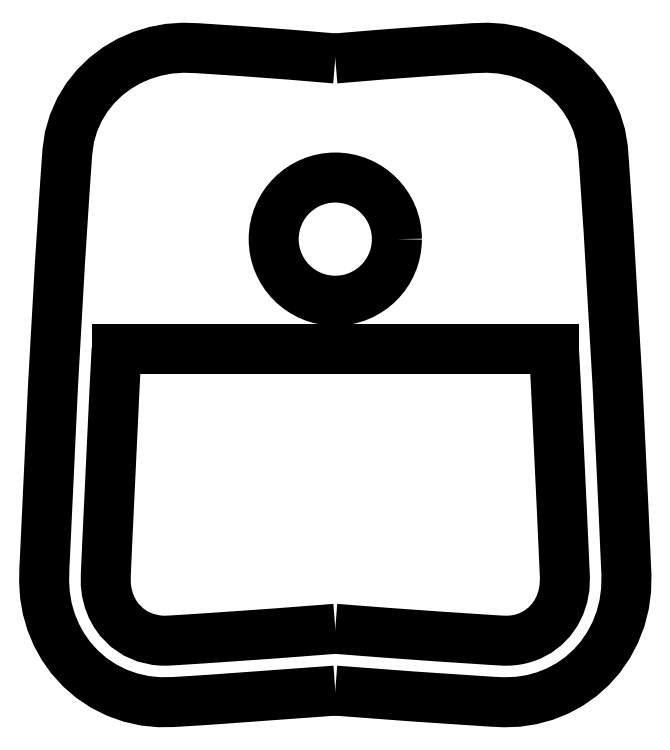
<metadata>
{"format":"dxf","ext":"dxf","renderer":"ezdxf+matplotlib","layout":"modelspace","background":"white","min_lineweight":24,"dpi":150}
</metadata>
<code>
0
SECTION
2
ENTITIES
0
POLYLINE
8
0
66
     1
10
0
20
0
30
0
70
   128
0
VERTEX
8
0
10
4.728e-05
20
127.7
30
0
0
VERTEX
8
0
10
-6.134
20
128.2
30
0
0
VERTEX
8
0
10
-12.27
20
128.7
30
0
0
VERTEX
8
0
10
-18.41
20
129.1
30
0
0
VERTEX
8
0
10
-20.27
20
129.1
30
0
0
VERTEX
8
0
10
-22.14
20
129
30
0
0
VERTEX
8
0
10
-23.97
20
128.6
30
0
0
VERTEX
8
0
10
-25.76
20
128.1
30
0
0
VERTEX
8
0
10
-27.47
20
127.3
30
0
0
VERTEX
8
0
10
-29.09
20
126.4
30
0
0
VERTEX
8
0
10
-30.57
20
125.3
30
0
0
VERTEX
8
0
10
-31.91
20
123.9
30
0
0
VERTEX
8
0
10
-33.08
20
122.5
30
0
0
VERTEX
8
0
10
-34.05
20
120.9
30
0
0
VERTEX
8
0
10
-34.85
20
119.1
30
0
0
VERTEX
8
0
10
-35.39
20
117.2
30
0
0
VERTEX
8
0
10
-35.67
20
115.3
30
0
0
VERTEX
8
0
10
-35.8
20
113.3
30
0
0
VERTEX
8
0
10
-35.94
20
111.4
30
0
0
VERTEX
8
0
10
-36.07
20
109.5
30
0
0
VERTEX
8
0
10
-36.66
20
100.4
30
0
0
VERTEX
8
0
10
-37.57
20
84.2
30
0
0
VERTEX
8
0
10
-38.55
20
63.54
30
0
0
VERTEX
8
0
10
-38.63
20
61.73
30
0
0
VERTEX
8
0
10
-38.72
20
59.91
30
0
0
VERTEX
8
0
10
-38.76
20
58.08
30
0
0
VERTEX
8
0
10
-38.65
20
56.24
30
0
0
VERTEX
8
0
10
-38.34
20
54.43
30
0
0
VERTEX
8
0
10
-37.84
20
52.69
30
0
0
VERTEX
8
0
10
-37.15
20
51.02
30
0
0
VERTEX
8
0
10
-36.28
20
49.43
30
0
0
VERTEX
8
0
10
-35.24
20
47.95
30
0
0
VERTEX
8
0
10
-33.93
20
46.5
30
0
0
VERTEX
8
0
10
-32.45
20
45.22
30
0
0
VERTEX
8
0
10
-30.82
20
44.13
30
0
0
VERTEX
8
0
10
-29.08
20
43.26
30
0
0
VERTEX
8
0
10
-27.23
20
42.61
30
0
0
VERTEX
8
0
10
-25.32
20
42.18
30
0
0
VERTEX
8
0
10
-23.49
20
42
30
0
0
VERTEX
8
0
10
-21.66
20
42.01
30
0
0
VERTEX
8
0
10
-19.83
20
42.12
30
0
0
VERTEX
8
0
10
-18.02
20
42.24
30
0
0
VERTEX
8
0
10
-16.2
20
42.36
30
0
0
VERTEX
8
0
10
-1.527e-06
20
43.54
30
0
0
SEQEND
8
0
0
CIRCLE
8
0
10
0
20
103.6
30
0
40
8.2
0
POLYLINE
8
0
66
     1
10
0
20
0
30
0
70
   128
0
VERTEX
8
0
10
-29.11
20
89.01
30
0
0
VERTEX
8
0
10
-29.38
20
83.82
30
0
0
VERTEX
8
0
10
-30.37
20
63.02
30
0
0
VERTEX
8
0
10
-30.46
20
60.98
30
0
0
VERTEX
8
0
10
-30.55
20
58.95
30
0
0
VERTEX
8
0
10
-30.55
20
57.73
30
0
0
VERTEX
8
0
10
-30.42
20
56.65
30
0
0
VERTEX
8
0
10
-30.17
20
55.62
30
0
0
VERTEX
8
0
10
-29.79
20
54.64
30
0
0
VERTEX
8
0
10
-29.31
20
53.74
30
0
0
VERTEX
8
0
10
-28.72
20
52.93
30
0
0
VERTEX
8
0
10
-27.72
20
51.93
30
0
0
VERTEX
8
0
10
-26.56
20
51.14
30
0
0
VERTEX
8
0
10
-25.25
20
50.57
30
0
0
VERTEX
8
0
10
-23.84
20
50.25
30
0
0
VERTEX
8
0
10
-23.17
20
50.19
30
0
0
VERTEX
8
0
10
-22.47
20
50.18
30
0
0
VERTEX
8
0
10
-21.45
20
50.24
30
0
0
VERTEX
8
0
10
-20.16
20
50.32
30
0
0
VERTEX
8
0
10
-18.86
20
50.4
30
0
0
VERTEX
8
0
10
-17.56
20
50.49
30
0
0
VERTEX
8
0
10
-16.26
20
50.57
30
0
0
VERTEX
8
0
10
-8.135
20
51.14
30
0
0
VERTEX
8
0
10
6.11e-05
20
51.76
30
0
0
SEQEND
8
0
0
POLYLINE
8
0
66
     1
10
0
20
0
30
0
70
   128
0
VERTEX
8
0
10
6.11e-05
20
51.76
30
0
0
VERTEX
8
0
10
6.905
20
51.23
30
0
0
VERTEX
8
0
10
13.79
20
50.74
30
0
0
VERTEX
8
0
10
20.69
20
50.29
30
0
0
VERTEX
8
0
10
21.81
20
50.22
30
0
0
VERTEX
8
0
10
22.58
20
50.18
30
0
0
VERTEX
8
0
10
23.19
20
50.19
30
0
0
VERTEX
8
0
10
23.78
20
50.25
30
0
0
VERTEX
8
0
10
24.35
20
50.34
30
0
0
VERTEX
8
0
10
24.9
20
50.47
30
0
0
VERTEX
8
0
10
25.44
20
50.64
30
0
0
VERTEX
8
0
10
25.96
20
50.85
30
0
0
VERTEX
8
0
10
26.99
20
51.4
30
0
0
VERTEX
8
0
10
27.91
20
52.09
30
0
0
VERTEX
8
0
10
28.72
20
52.93
30
0
0
VERTEX
8
0
10
29.38
20
53.87
30
0
0
VERTEX
8
0
10
29.91
20
54.91
30
0
0
VERTEX
8
0
10
30.29
20
56.05
30
0
0
VERTEX
8
0
10
30.51
20
57.25
30
0
0
VERTEX
8
0
10
30.57
20
58.5
30
0
0
VERTEX
8
0
10
30.54
20
59.06
30
0
0
VERTEX
8
0
10
30.51
20
59.79
30
0
0
VERTEX
8
0
10
30.48
20
60.52
30
0
0
VERTEX
8
0
10
30.45
20
61.26
30
0
0
VERTEX
8
0
10
30.41
20
61.99
30
0
0
VERTEX
8
0
10
30.38
20
62.72
30
0
0
VERTEX
8
0
10
30.35
20
63.46
30
0
0
VERTEX
8
0
10
30.16
20
67.49
30
0
0
VERTEX
8
0
10
29.38
20
83.82
30
0
0
VERTEX
8
0
10
29.11
20
89.01
30
0
0
SEQEND
8
0
0
POLYLINE
8
0
66
     1
10
0
20
0
30
0
70
   128
0
VERTEX
8
0
10
-1.527e-06
20
43.54
30
0
0
VERTEX
8
0
10
10.31
20
42.76
30
0
0
VERTEX
8
0
10
20.63
20
42.07
30
0
0
VERTEX
8
0
10
22.46
20
41.99
30
0
0
VERTEX
8
0
10
24.29
20
42.05
30
0
0
VERTEX
8
0
10
26.11
20
42.33
30
0
0
VERTEX
8
0
10
27.89
20
42.81
30
0
0
VERTEX
8
0
10
29.61
20
43.49
30
0
0
VERTEX
8
0
10
31.2
20
44.36
30
0
0
VERTEX
8
0
10
32.68
20
45.39
30
0
0
VERTEX
8
0
10
34.03
20
46.6
30
0
0
VERTEX
8
0
10
35.24
20
47.95
30
0
0
VERTEX
8
0
10
36.35
20
49.55
30
0
0
VERTEX
8
0
10
37.27
20
51.28
30
0
0
VERTEX
8
0
10
37.97
20
53.1
30
0
0
VERTEX
8
0
10
38.46
20
55
30
0
0
VERTEX
8
0
10
38.71
20
56.93
30
0
0
VERTEX
8
0
10
38.76
20
58.88
30
0
0
VERTEX
8
0
10
38.62
20
61.91
30
0
0
VERTEX
8
0
10
38.49
20
64.94
30
0
0
VERTEX
8
0
10
38.35
20
67.97
30
0
0
VERTEX
8
0
10
37.57
20
84.2
30
0
0
VERTEX
8
0
10
36.38
20
104.8
30
0
0
VERTEX
8
0
10
35.76
20
113.9
30
0
0
VERTEX
8
0
10
35.62
20
115.7
30
0
0
VERTEX
8
0
10
35.32
20
117.5
30
0
0
VERTEX
8
0
10
34.79
20
119.2
30
0
0
VERTEX
8
0
10
34.05
20
120.9
30
0
0
VERTEX
8
0
10
33.08
20
122.5
30
0
0
VERTEX
8
0
10
31.91
20
123.9
30
0
0
VERTEX
8
0
10
30.57
20
125.3
30
0
0
VERTEX
8
0
10
29.09
20
126.4
30
0
0
VERTEX
8
0
10
27.48
20
127.3
30
0
0
VERTEX
8
0
10
25.76
20
128.1
30
0
0
VERTEX
8
0
10
23.98
20
128.6
30
0
0
VERTEX
8
0
10
22.14
20
129
30
0
0
VERTEX
8
0
10
20.28
20
129.1
30
0
0
VERTEX
8
0
10
18.41
20
129.1
30
0
0
VERTEX
8
0
10
12.27
20
128.7
30
0
0
VERTEX
8
0
10
6.134
20
128.2
30
0
0
VERTEX
8
0
10
4.728e-05
20
127.7
30
0
0
SEQEND
8
0
0
LINE
8
0
10
-29.11
20
89.01
30
0
11
29.11
21
89.01
31
0
0
ENDSEC
0
EOF

</code>
